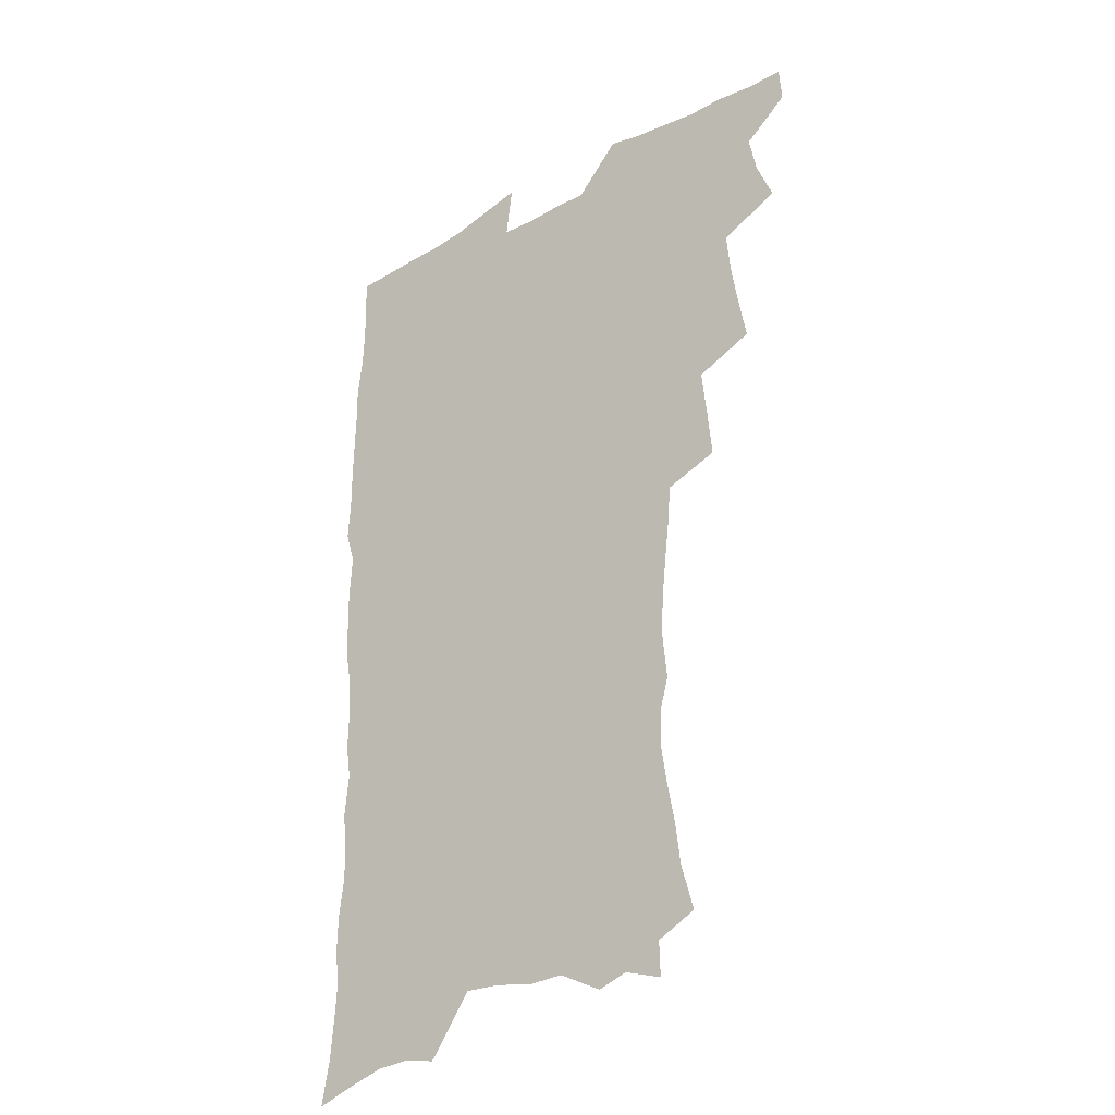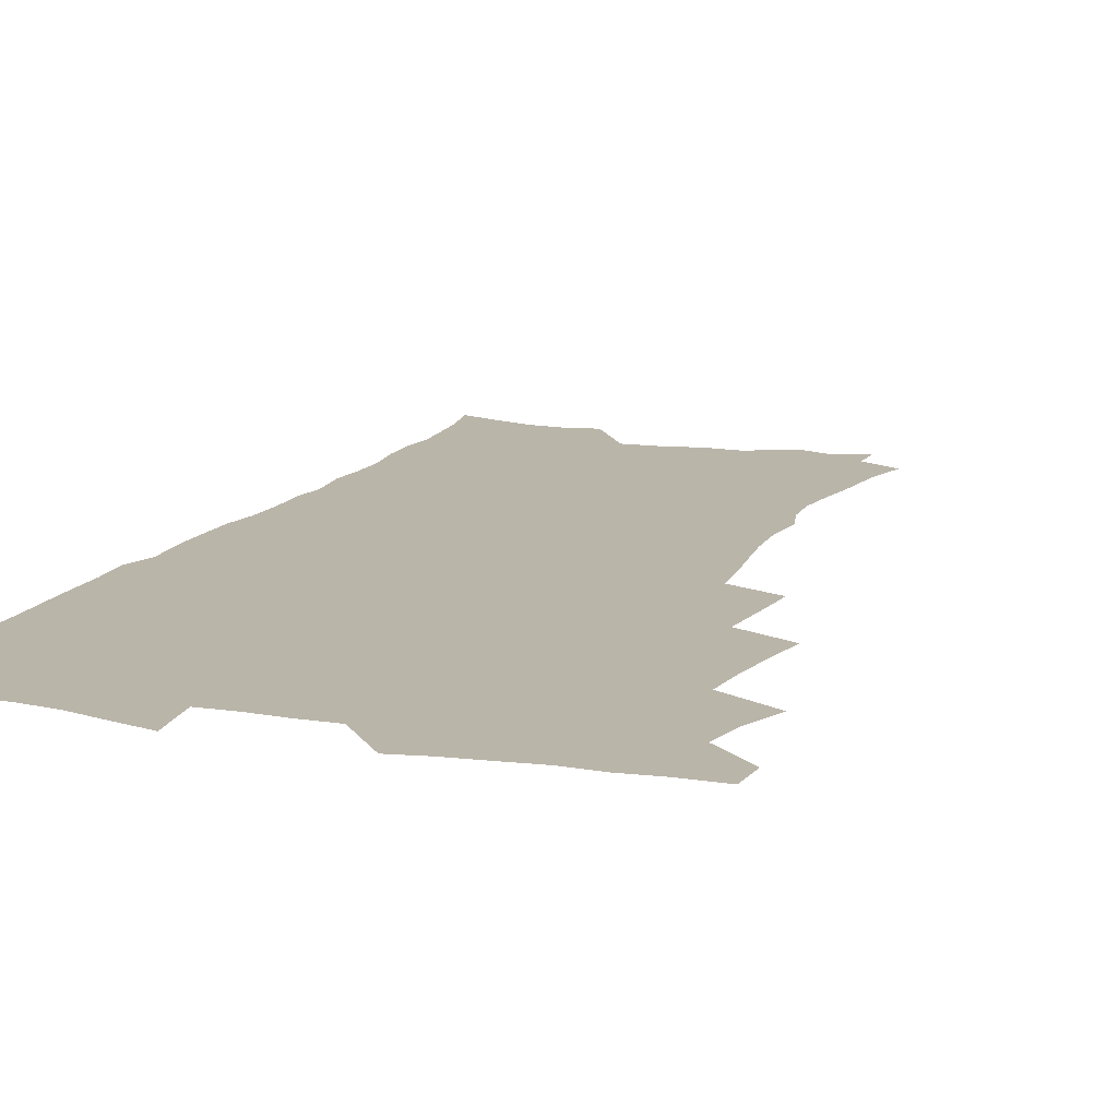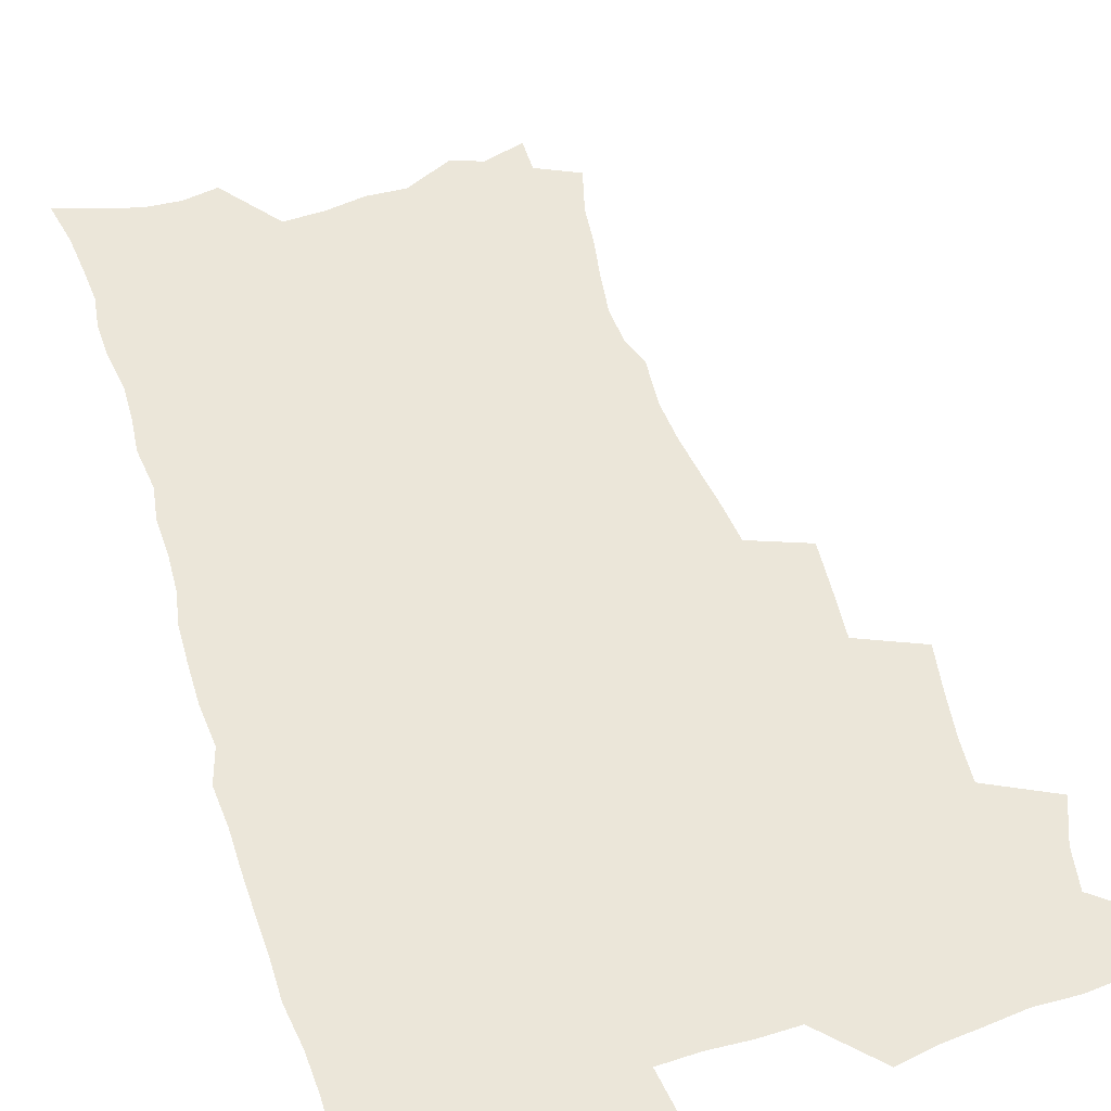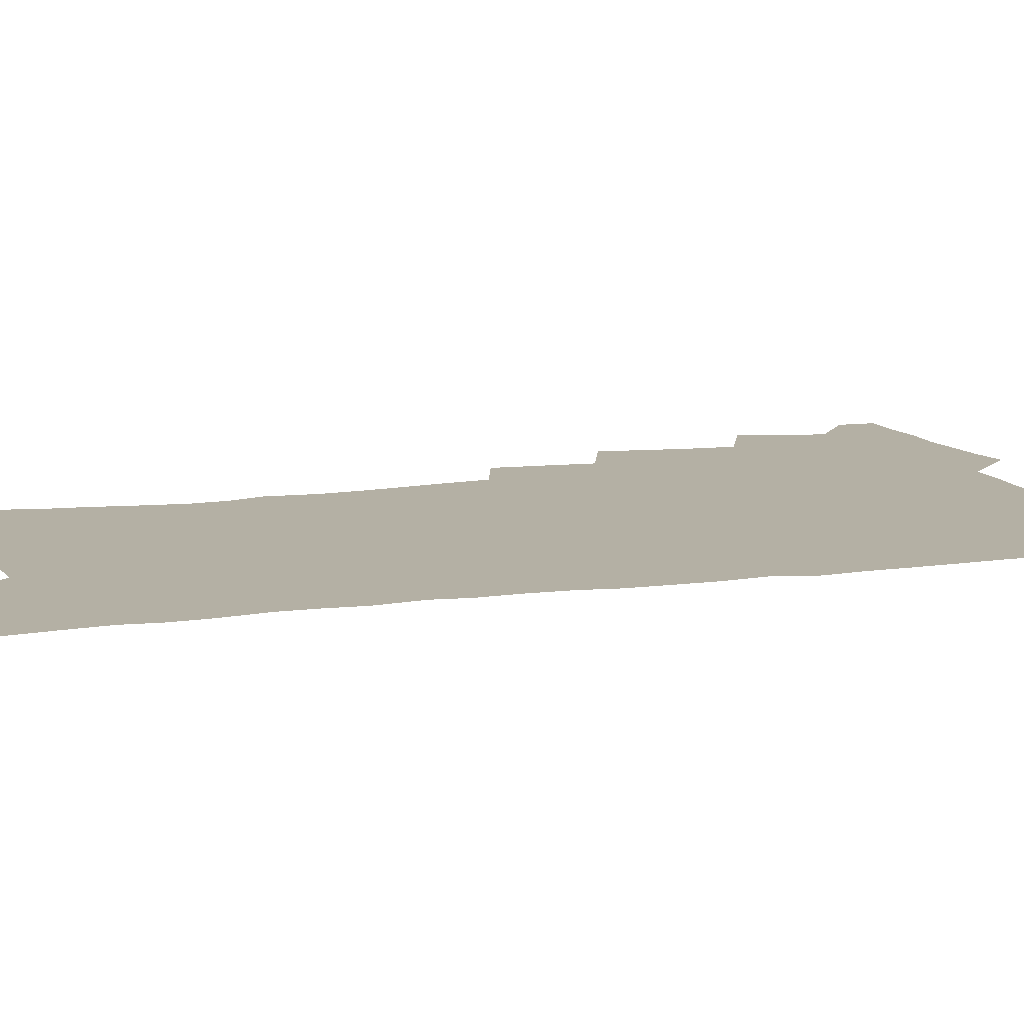
<metadata>
{"format":"obj","ext":"obj","renderer":"f3d","projection":"perspective","resolution":1024,"background":"white","views":[{"elev":-30.5,"azim":-141.2,"up":"+Y"},{"elev":13.6,"azim":-158.8,"up":"+Z"},{"elev":48.1,"azim":162.7,"up":"+Z"},{"elev":11.5,"azim":70.8,"up":"+Z"}]}
</metadata>
<code>
v 463.4 552.5 0
v 464.4 567.3 0
v 471.4 504.5 0
v 478.3 521.6 0
v 481.4 537.5 0
v 481.9 552.3 0
v 480.5 567.5 0
v 487.5 439.3 0
v 490.9 457.7 0
v 493.7 475.4 0
v 495.3 492.3 0
v 499.2 508.9 0
v 498.4 523.3 0
v 498 538 0
v 497.4 552.8 0
v 495.2 569.3 0
v 506.6 389.8 0
v 508.5 409.5 0
v 510.7 429.3 0
v 511.8 446.6 0
v 512 462.6 0
v 509.5 476.9 0
v 513.6 494.6 0
v 515 509.9 0
v 514.5 523.9 0
v 513.5 538.7 0
v 512.2 553.9 0
v 511 569.1 0
v 523 199.7 0
v 528.2 218.9 0
v 530.1 234.9 0
v 533.4 252.5 0
v 536 270.2 0
v 535.4 284.8 0
v 531.9 296.9 0
v 533.9 316.4 0
v 533.1 332.8 0
v 531.4 348.7 0
v 529.5 364.9 0
v 528.2 381.7 0
v 527.1 398.7 0
v 527.4 416.2 0
v 527.2 432.4 0
v 528.8 449.6 0
v 530 466 0
v 529.6 480.9 0
v 528.9 495.6 0
v 529 510.1 0
v 529.1 524.6 0
v 528.9 539.2 0
v 527.1 555.1 0
v 525.5 571 0
v 538.5 177.8 0
v 538.9 192 0
v 541.1 208.2 0
v 547.6 230.1 0
v 549.9 247.4 0
v 551.4 264 0
v 550.6 278.2 0
v 550.7 294 0
v 548.9 308.1 0
v 550.3 327 0
v 548.1 340.9 0
v 547.3 357 0
v 546.4 372.9 0
v 544.6 387.9 0
v 544.1 404.1 0
v 545.6 422 0
v 545.2 437.1 0
v 544.4 451.7 0
v 544.8 467 0
v 545.4 482.2 0
v 545.6 496.6 0
v 545.7 510.8 0
v 545.4 525 0
v 543.8 540.1 0
v 541.8 556.5 0
v 539.9 572.7 0
v 554.3 183.3 0
v 558.4 201.7 0
v 562.1 221.3 0
v 563.4 237.6 0
v 565.8 255.9 0
v 566 271.2 0
v 565.4 285.7 0
v 564.6 300.3 0
v 563.7 315.2 0
v 564.3 333 0
v 563.2 347.6 0
v 562.6 363.1 0
v 560.7 377 0
v 559.8 392.1 0
v 559.2 407.3 0
v 560.3 424.2 0
v 560.2 439.2 0
v 559.6 453.5 0
v 560.4 468.8 0
v 560.7 483.3 0
v 560.9 497.4 0
v 561.3 511.3 0
v 561.1 524.8 0
v 559.4 539.7 0
v 556.9 556.9 0
v 554 575.7 0
v 566.3 179.3 0
v 575 209.5 0
v 577.4 227.9 0
v 577.9 243.3 0
v 578.8 259.6 0
v 578.6 274.2 0
v 578.3 289.5 0
v 577.5 303.8 0
v 577.5 320.4 0
v 577.2 336 0
v 576.9 351.7 0
v 576.4 366.6 0
v 575.7 381.3 0
v 575.5 396.7 0
v 575.2 411.7 0
v 574.4 425.6 0
v 574.3 440.3 0
v 574.1 454.7 0
v 575.2 470.2 0
v 574.7 483.8 0
v 575.3 498.1 0
v 575.5 511.7 0
v 574.9 525.3 0
v 573.9 539.9 0
v 572.4 555.7 0
v 584.5 189.1 0
v 589.7 214.6 0
v 591.7 233.5 0
v 591.3 246.9 0
v 591.5 262.4 0
v 591.5 277.7 0
v 590.8 291.6 0
v 590.5 307.1 0
v 590.2 322.6 0
v 589.9 337.7 0
v 589.8 354.3 0
v 589.5 367.8 0
v 589.5 384 0
v 589.2 398.6 0
v 588.9 413.1 0
v 589.3 428.3 0
v 588.3 441.6 0
v 589 456.8 0
v 589.1 470.9 0
v 588.9 484.5 0
v 589 498.3 0
v 589.2 512 0
v 588.8 525.9 0
v 588 540.7 0
v 586.9 556.2 0
v 599.4 188.8 0
v 603 215.6 0
v 603.8 232.7 0
v 603.7 247 0
v 603.9 263.7 0
v 603.9 279.7 0
v 603.7 294.6 0
v 603.5 310.2 0
v 603.3 325.6 0
v 602.8 339.8 0
v 602.6 353.1 0
v 602.5 369.3 0
v 602.6 384.8 0
v 602.5 399.8 0
v 602.4 413.7 0
v 602.6 429.4 0
v 602.2 442.7 0
v 602.8 457.8 0
v 602.8 471.2 0
v 602.6 484.7 0
v 602.6 498.1 0
v 603.1 512.1 0
v 603 526 0
v 602.8 540.1 0
v 601.9 555.5 0
v 615.2 192.1 0
v 616.2 214.4 0
v 616.5 233.9 0
v 616.4 249.2 0
v 616.3 264.4 0
v 616.3 281 0
v 616 294.9 0
v 615.9 310.4 0
v 615.7 325.5 0
v 615.5 340.6 0
v 615.3 354.8 0
v 615.3 370.5 0
v 615.9 383.6 0
v 615.7 399.1 0
v 615.8 413.4 0
v 615.8 429.2 0
v 615.9 443.5 0
v 616.1 457.8 0
v 616.4 471.4 0
v 616.8 485.1 0
v 617.2 498.7 0
v 616.9 512.3 0
v 617.1 526 0
v 617.1 539.8 0
v 616.3 556.3 0
v 613.6 578.6 0
v 630.4 193.2 0
v 629.5 215.4 0
v 629.2 233 0
v 628.8 250 0
v 628.7 264.5 0
v 628.5 281.2 0
v 628.4 295.6 0
v 628.3 311.1 0
v 628.3 325.6 0
v 628.2 341.3 0
v 628.1 356 0
v 628.7 368.4 0
v 628.8 385.5 0
v 628.8 400.1 0
v 629.2 413.5 0
v 629.2 428.7 0
v 629.3 443.1 0
v 629.3 457.6 0
v 629.8 470.9 0
v 630.8 484.1 0
v 630.7 498.9 0
v 630.9 512.2 0
v 631.2 525.7 0
v 631.2 540.1 0
v 631.3 554.5 0
v 629.4 574.9 0
v 647.8 169 0
v 644.2 194.1 0
v 642.9 213.5 0
v 642 231.6 0
v 641.7 247.5 0
v 641 265.5 0
v 640.7 280.8 0
v 640.8 295.2 0
v 641.4 308.3 0
v 640.5 327.1 0
v 641 340.1 0
v 640.8 355.7 0
v 641.4 369.5 0
v 641.8 383.9 0
v 641.8 398.6 0
v 643 411.6 0
v 642.5 428.4 0
v 643.1 441.9 0
v 643.2 456.2 0
v 643.7 470 0
v 644.3 483.8 0
v 644.5 498.3 0
v 645.1 511.9 0
v 645.2 525.7 0
v 645.5 540 0
v 645.7 554.5 0
v 645.7 570.8 0
v 661.3 172 0
v 658.6 191.6 0
v 656.5 211.3 0
v 655 229.8 0
v 654.6 245.6 0
v 653.7 262.9 0
v 653.7 277.8 0
v 653 294.2 0
v 654 307.3 0
v 653.4 324 0
v 653.5 339 0
v 653.9 353.5 0
v 654.9 366.9 0
v 654.9 382.3 0
v 656.7 395.4 0
v 656 412 0
v 656.2 426.5 0
v 656.9 440.5 0
v 657.4 454.6 0
v 657.5 469 0
v 658.3 482.6 0
v 657.6 498.6 0
v 658.8 511.5 0
v 659.5 525.4 0
v 659.9 539.5 0
v 660.3 554.4 0
v 660.9 569.1 0
v 675.1 171.5 0
v 672.7 189.3 0
v 671.1 206.9 0
v 669.5 224.7 0
v 668.1 242.2 0
v 668.6 256.7 0
v 667.4 273.8 0
v 667.2 289.2 0
v 667.3 304.1 0
v 666.9 320.2 0
v 669.1 332.8 0
v 667.8 350 0
v 667.8 365.2 0
v 669 379.1 0
v 670.5 393 0
v 670.4 408.8 0
v 671.7 422.8 0
v 671.4 438.2 0
v 671.4 453.1 0
v 672 467.4 0
v 672.4 481.8 0
v 672 496.7 0
v 674.1 510.4 0
v 673.6 525.3 0
v 673.8 538.9 0
v 675.1 553.8 0
v 675.7 568.9 0
v 690.2 167.4 0
v 688.5 183.8 0
v 685.3 203.4 0
v 683.7 220.3 0
v 683.7 235.5 0
v 682.5 252.1 0
v 682.3 267.4 0
v 682.7 282.3 0
v 681.8 298.8 0
v 680.9 315.3 0
v 682.4 329.2 0
v 683.3 343.9 0
v 683 359.7 0
v 686 372.8 0
v 684.9 389.7 0
v 686.4 404 0
v 686.6 419.6 0
v 686 435.6 0
v 686 450.6 0
v 687.6 464.7 0
v 688.4 479.4 0
v 689.7 494 0
v 688.5 509.8 0
v 689.2 524.2 0
v 689.6 538.7 0
v 689.6 553.1 0
v 690.5 568 0
v 706.1 162.2 0
v 702.8 180.6 0
v 701.5 196.6 0
v 700.5 212.3 0
v 702.3 225.3 0
v 701.9 240.7 0
v 699.9 258 0
v 700.4 272.6 0
v 701.8 286.8 0
v 700 304.3 0
v 702.1 318.2 0
v 701.8 334.4 0
v 702.6 349.7 0
v 705.1 363.8 0
v 705.7 379.7 0
v 706 395.7 0
v 704.8 413 0
v 709 426.9 0
v 707.9 443.4 0
v 708 459.1 0
v 707.7 474.8 0
v 707.3 490.7 0
v 707.4 506.2 0
v 705.4 522.8 0
v 704.8 538.2 0
v 704.9 552.9 0
v 705.3 567.5 0
v 706 586 0
f 5 6 1
f 1 6 2
f 6 7 2
f 11 12 3
f 3 12 4
f 12 13 4
f 4 13 5
f 13 14 5
f 5 14 6
f 14 15 6
f 6 15 7
f 15 16 7
f 19 20 8
f 8 20 9
f 20 21 9
f 9 21 10
f 21 22 10
f 10 22 11
f 22 23 11
f 11 23 12
f 23 24 12
f 12 24 13
f 24 25 13
f 13 25 14
f 25 26 14
f 14 26 15
f 26 27 15
f 15 27 16
f 27 28 16
f 40 41 17
f 17 41 18
f 41 42 18
f 18 42 19
f 42 43 19
f 19 43 20
f 43 44 20
f 20 44 21
f 44 45 21
f 21 45 22
f 45 46 22
f 22 46 23
f 46 47 23
f 23 47 24
f 47 48 24
f 24 48 25
f 48 49 25
f 25 49 26
f 49 50 26
f 26 50 27
f 50 51 27
f 27 51 28
f 51 52 28
f 54 55 29
f 29 55 30
f 55 56 30
f 30 56 31
f 56 57 31
f 31 57 32
f 57 58 32
f 32 58 33
f 58 59 33
f 33 59 34
f 59 60 34
f 34 60 35
f 60 61 35
f 35 61 36
f 61 62 36
f 36 62 37
f 62 63 37
f 37 63 38
f 63 64 38
f 38 64 39
f 64 65 39
f 39 65 40
f 65 66 40
f 40 66 41
f 66 67 41
f 41 67 42
f 67 68 42
f 42 68 43
f 68 69 43
f 43 69 44
f 69 70 44
f 44 70 45
f 70 71 45
f 45 71 46
f 71 72 46
f 46 72 47
f 72 73 47
f 47 73 48
f 73 74 48
f 48 74 49
f 74 75 49
f 49 75 50
f 75 76 50
f 50 76 51
f 76 77 51
f 51 77 52
f 77 78 52
f 53 79 54
f 79 80 54
f 54 80 55
f 80 81 55
f 55 81 56
f 81 82 56
f 56 82 57
f 82 83 57
f 57 83 58
f 83 84 58
f 58 84 59
f 84 85 59
f 59 85 60
f 85 86 60
f 60 86 61
f 86 87 61
f 61 87 62
f 87 88 62
f 62 88 63
f 88 89 63
f 63 89 64
f 89 90 64
f 64 90 65
f 90 91 65
f 65 91 66
f 91 92 66
f 66 92 67
f 92 93 67
f 67 93 68
f 93 94 68
f 68 94 69
f 94 95 69
f 69 95 70
f 95 96 70
f 70 96 71
f 96 97 71
f 71 97 72
f 97 98 72
f 72 98 73
f 98 99 73
f 73 99 74
f 99 100 74
f 74 100 75
f 100 101 75
f 75 101 76
f 101 102 76
f 76 102 77
f 102 103 77
f 77 103 78
f 103 104 78
f 79 105 80
f 105 106 80
f 80 106 81
f 106 107 81
f 81 107 82
f 107 108 82
f 82 108 83
f 108 109 83
f 83 109 84
f 109 110 84
f 84 110 85
f 110 111 85
f 85 111 86
f 111 112 86
f 86 112 87
f 112 113 87
f 87 113 88
f 113 114 88
f 88 114 89
f 114 115 89
f 89 115 90
f 115 116 90
f 90 116 91
f 116 117 91
f 91 117 92
f 117 118 92
f 92 118 93
f 118 119 93
f 93 119 94
f 119 120 94
f 94 120 95
f 120 121 95
f 95 121 96
f 121 122 96
f 96 122 97
f 122 123 97
f 97 123 98
f 123 124 98
f 98 124 99
f 124 125 99
f 99 125 100
f 125 126 100
f 100 126 101
f 126 127 101
f 101 127 102
f 127 128 102
f 102 128 103
f 128 129 103
f 103 129 104
f 105 130 106
f 130 131 106
f 106 131 107
f 131 132 107
f 107 132 108
f 132 133 108
f 108 133 109
f 133 134 109
f 109 134 110
f 134 135 110
f 110 135 111
f 135 136 111
f 111 136 112
f 136 137 112
f 112 137 113
f 137 138 113
f 113 138 114
f 138 139 114
f 114 139 115
f 139 140 115
f 115 140 116
f 140 141 116
f 116 141 117
f 141 142 117
f 117 142 118
f 142 143 118
f 118 143 119
f 143 144 119
f 119 144 120
f 144 145 120
f 120 145 121
f 145 146 121
f 121 146 122
f 146 147 122
f 122 147 123
f 147 148 123
f 123 148 124
f 148 149 124
f 124 149 125
f 149 150 125
f 125 150 126
f 150 151 126
f 126 151 127
f 151 152 127
f 127 152 128
f 152 153 128
f 128 153 129
f 153 154 129
f 130 155 131
f 155 156 131
f 131 156 132
f 156 157 132
f 132 157 133
f 157 158 133
f 133 158 134
f 158 159 134
f 134 159 135
f 159 160 135
f 135 160 136
f 160 161 136
f 136 161 137
f 161 162 137
f 137 162 138
f 162 163 138
f 138 163 139
f 163 164 139
f 139 164 140
f 164 165 140
f 140 165 141
f 165 166 141
f 141 166 142
f 166 167 142
f 142 167 143
f 167 168 143
f 143 168 144
f 168 169 144
f 144 169 145
f 169 170 145
f 145 170 146
f 170 171 146
f 146 171 147
f 171 172 147
f 147 172 148
f 172 173 148
f 148 173 149
f 173 174 149
f 149 174 150
f 174 175 150
f 150 175 151
f 175 176 151
f 151 176 152
f 176 177 152
f 152 177 153
f 177 178 153
f 153 178 154
f 178 179 154
f 155 180 156
f 180 181 156
f 156 181 157
f 181 182 157
f 157 182 158
f 182 183 158
f 158 183 159
f 183 184 159
f 159 184 160
f 184 185 160
f 160 185 161
f 185 186 161
f 161 186 162
f 186 187 162
f 162 187 163
f 187 188 163
f 163 188 164
f 188 189 164
f 164 189 165
f 189 190 165
f 165 190 166
f 190 191 166
f 166 191 167
f 191 192 167
f 167 192 168
f 192 193 168
f 168 193 169
f 193 194 169
f 169 194 170
f 194 195 170
f 170 195 171
f 195 196 171
f 171 196 172
f 196 197 172
f 172 197 173
f 197 198 173
f 173 198 174
f 198 199 174
f 174 199 175
f 199 200 175
f 175 200 176
f 200 201 176
f 176 201 177
f 201 202 177
f 177 202 178
f 202 203 178
f 178 203 179
f 203 204 179
f 180 206 181
f 206 207 181
f 181 207 182
f 207 208 182
f 182 208 183
f 208 209 183
f 183 209 184
f 209 210 184
f 184 210 185
f 210 211 185
f 185 211 186
f 211 212 186
f 186 212 187
f 212 213 187
f 187 213 188
f 213 214 188
f 188 214 189
f 214 215 189
f 189 215 190
f 215 216 190
f 190 216 191
f 216 217 191
f 191 217 192
f 217 218 192
f 192 218 193
f 218 219 193
f 193 219 194
f 219 220 194
f 194 220 195
f 220 221 195
f 195 221 196
f 221 222 196
f 196 222 197
f 222 223 197
f 197 223 198
f 223 224 198
f 198 224 199
f 224 225 199
f 199 225 200
f 225 226 200
f 200 226 201
f 226 227 201
f 201 227 202
f 227 228 202
f 202 228 203
f 228 229 203
f 203 229 204
f 229 230 204
f 204 230 205
f 230 231 205
f 232 233 206
f 206 233 207
f 233 234 207
f 207 234 208
f 234 235 208
f 208 235 209
f 235 236 209
f 209 236 210
f 236 237 210
f 210 237 211
f 237 238 211
f 211 238 212
f 238 239 212
f 212 239 213
f 239 240 213
f 213 240 214
f 240 241 214
f 214 241 215
f 241 242 215
f 215 242 216
f 242 243 216
f 216 243 217
f 243 244 217
f 217 244 218
f 244 245 218
f 218 245 219
f 245 246 219
f 219 246 220
f 246 247 220
f 220 247 221
f 247 248 221
f 221 248 222
f 248 249 222
f 222 249 223
f 249 250 223
f 223 250 224
f 250 251 224
f 224 251 225
f 251 252 225
f 225 252 226
f 252 253 226
f 226 253 227
f 253 254 227
f 227 254 228
f 254 255 228
f 228 255 229
f 255 256 229
f 229 256 230
f 256 257 230
f 230 257 231
f 257 258 231
f 232 259 233
f 259 260 233
f 233 260 234
f 260 261 234
f 234 261 235
f 261 262 235
f 235 262 236
f 262 263 236
f 236 263 237
f 263 264 237
f 237 264 238
f 264 265 238
f 238 265 239
f 265 266 239
f 239 266 240
f 266 267 240
f 240 267 241
f 267 268 241
f 241 268 242
f 268 269 242
f 242 269 243
f 269 270 243
f 243 270 244
f 270 271 244
f 244 271 245
f 271 272 245
f 245 272 246
f 272 273 246
f 246 273 247
f 273 274 247
f 247 274 248
f 274 275 248
f 248 275 249
f 275 276 249
f 249 276 250
f 276 277 250
f 250 277 251
f 277 278 251
f 251 278 252
f 278 279 252
f 252 279 253
f 279 280 253
f 253 280 254
f 280 281 254
f 254 281 255
f 281 282 255
f 255 282 256
f 282 283 256
f 256 283 257
f 283 284 257
f 257 284 258
f 284 285 258
f 259 286 260
f 286 287 260
f 260 287 261
f 287 288 261
f 261 288 262
f 288 289 262
f 262 289 263
f 289 290 263
f 263 290 264
f 290 291 264
f 264 291 265
f 291 292 265
f 265 292 266
f 292 293 266
f 266 293 267
f 293 294 267
f 267 294 268
f 294 295 268
f 268 295 269
f 295 296 269
f 269 296 270
f 296 297 270
f 270 297 271
f 297 298 271
f 271 298 272
f 298 299 272
f 272 299 273
f 299 300 273
f 273 300 274
f 300 301 274
f 274 301 275
f 301 302 275
f 275 302 276
f 302 303 276
f 276 303 277
f 303 304 277
f 277 304 278
f 304 305 278
f 278 305 279
f 305 306 279
f 279 306 280
f 306 307 280
f 280 307 281
f 307 308 281
f 281 308 282
f 308 309 282
f 282 309 283
f 309 310 283
f 283 310 284
f 310 311 284
f 284 311 285
f 311 312 285
f 286 313 287
f 313 314 287
f 287 314 288
f 314 315 288
f 288 315 289
f 315 316 289
f 289 316 290
f 316 317 290
f 290 317 291
f 317 318 291
f 291 318 292
f 318 319 292
f 292 319 293
f 319 320 293
f 293 320 294
f 320 321 294
f 294 321 295
f 321 322 295
f 295 322 296
f 322 323 296
f 296 323 297
f 323 324 297
f 297 324 298
f 324 325 298
f 298 325 299
f 325 326 299
f 299 326 300
f 326 327 300
f 300 327 301
f 327 328 301
f 301 328 302
f 328 329 302
f 302 329 303
f 329 330 303
f 303 330 304
f 330 331 304
f 304 331 305
f 331 332 305
f 305 332 306
f 332 333 306
f 306 333 307
f 333 334 307
f 307 334 308
f 334 335 308
f 308 335 309
f 335 336 309
f 309 336 310
f 336 337 310
f 310 337 311
f 337 338 311
f 311 338 312
f 338 339 312
f 313 340 314
f 340 341 314
f 314 341 315
f 341 342 315
f 315 342 316
f 342 343 316
f 316 343 317
f 343 344 317
f 317 344 318
f 344 345 318
f 318 345 319
f 345 346 319
f 319 346 320
f 346 347 320
f 320 347 321
f 347 348 321
f 321 348 322
f 348 349 322
f 322 349 323
f 349 350 323
f 323 350 324
f 350 351 324
f 324 351 325
f 351 352 325
f 325 352 326
f 352 353 326
f 326 353 327
f 353 354 327
f 327 354 328
f 354 355 328
f 328 355 329
f 355 356 329
f 329 356 330
f 356 357 330
f 330 357 331
f 357 358 331
f 331 358 332
f 358 359 332
f 332 359 333
f 359 360 333
f 333 360 334
f 360 361 334
f 334 361 335
f 361 362 335
f 335 362 336
f 362 363 336
f 336 363 337
f 363 364 337
f 337 364 338
f 364 365 338
f 338 365 339
f 365 366 339

</code>
